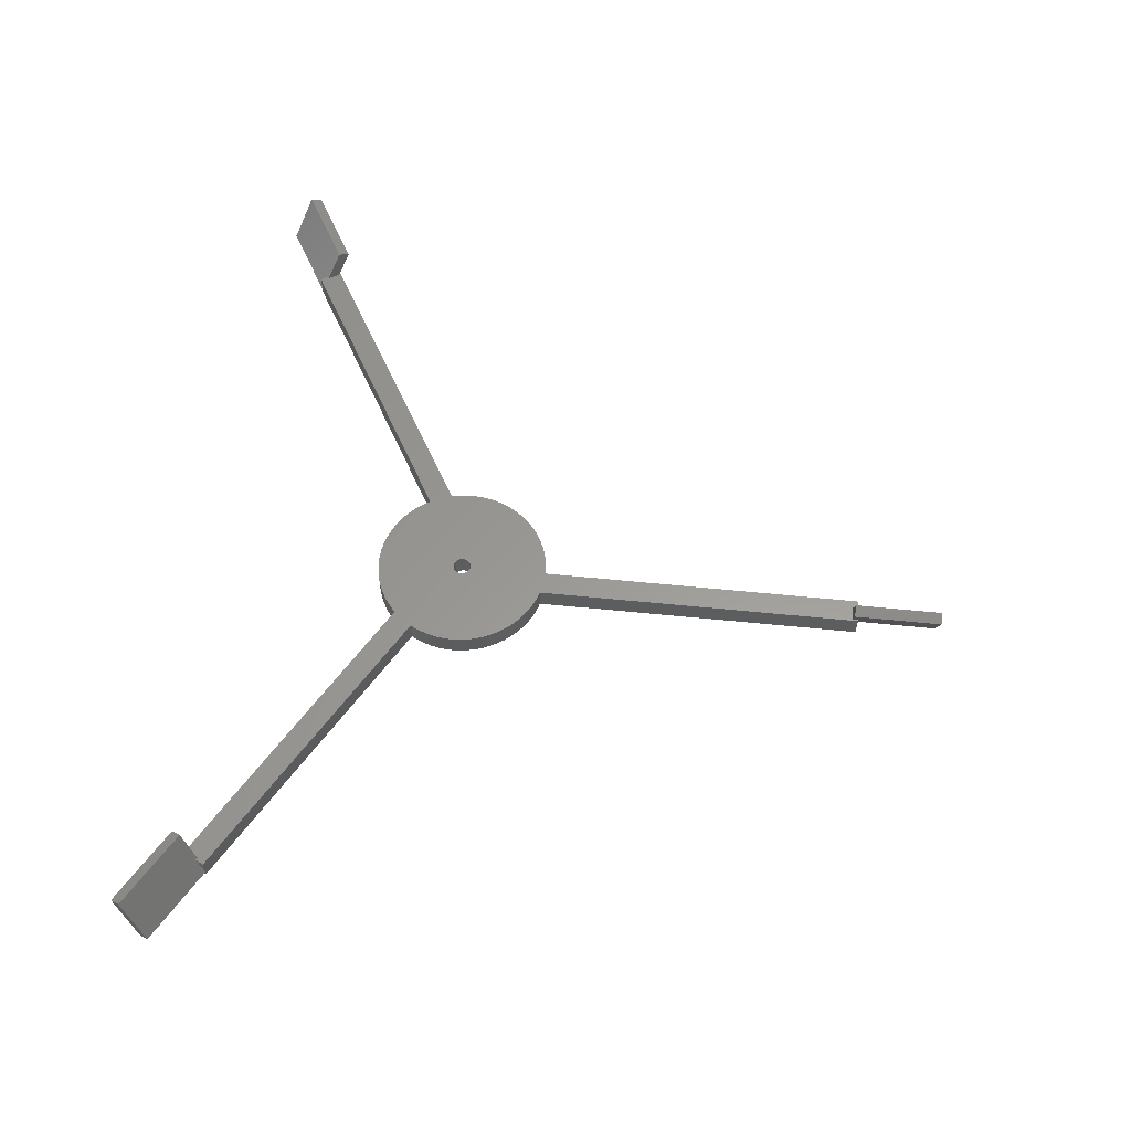
<metadata>
{"format":"stl","ext":"stl","renderer":"f3d","projection":"perspective","resolution":1024,"background":"white","views":[{"elev":59.4,"azim":95.9,"up":"+Z"}]}
</metadata>
<code>
# stl→obj: 446 verts, 892 faces
v 4 14.45 10
v 4 71 6
v 4 71 10
v 4 14.45 6
v 1.5 0 10
v 15 0 10
v 14.97 0.9419 10
v 1.497 0.09418 10
v 14.88 1.88 10
v 14.97 -0.9419 10
v 1.488 0.188 10
v 14.73 2.811 10
v 1.497 -0.09418 10
v 14.53 3.73 10
v 14.88 -1.88 10
v 14.27 4.635 10
v 1.488 -0.188 10
v 13.95 5.522 10
v 14.73 -2.811 10
v 13.57 6.387 10
v 1.473 -0.2811 10
v 13.14 7.226 10
v 14.53 -3.73 10
v 1.453 -0.373 10
v 12.66 8.037 10
v 61.49 -35.5 10
v 60.4 -36.59 10
v 60.74 -36.79 10
v 12.98 -7.497 10
v 59.29 -38.5 10
v 59.49 -38.96 10
v 59.64 -38.7 10
v 10.51 -10.69 10
v 12.14 8.817 10
v 11.56 9.561 10
v 10.93 10.27 10
v 10.27 10.93 10
v 1.427 -0.4635 10
v 14.27 -4.635 10
v 9.561 11.56 10
v 13.95 -5.522 10
v 8.817 12.14 10
v 1.395 -0.5522 10
v 8.037 12.66 10
v 13.57 -6.387 10
v 7.226 13.14 10
v 1.357 -0.6387 10
v 6.387 13.57 10
v 13.14 -7.226 10
v 5.522 13.95 10
v 1.314 -0.7226 10
v 4.635 14.27 10
v 1.266 -0.8037 10
v -1.488 0.188 10
v -14.88 1.88 10
v -1.497 0.09418 10
v -14.97 0.9419 10
v -1.5 0 10
v -14.73 -2.811 10
v -14.52 -3.764 10
v -14.53 -3.73 10
v -14.88 -1.88 10
v -15 0 10
v -14.97 -0.9419 10
v -61.49 -35.5 10
v -61.89 -34.01 10
v -62.23 -34.21 10
v 0 71 10
v 1.492 70 10
v 1.492 71 10
v 0 15 10
v 1.473 0.2811 10
v 1.453 0.373 10
v 1.427 0.4635 10
v 1.395 0.5522 10
v 1.357 0.6387 10
v 1.314 0.7226 10
v 1.266 0.8037 10
v 1.214 0.8817 10
v 1.156 0.9561 10
v 1.093 1.027 10
v 1.027 1.093 10
v 0.9561 1.156 10
v 0.8817 1.214 10
v 0.8037 1.266 10
v 0.7226 1.314 10
v 0.6387 1.357 10
v 0.5522 1.395 10
v 0.4635 1.427 10
v 0.373 1.453 10
v 0.2811 1.473 10
v 0.188 1.488 10
v 0.09418 1.497 10
v 0 1.5 10
v -0.09418 1.497 10
v -0.9419 14.97 10
v -0.188 1.488 10
v -1.88 14.88 10
v -0.2811 1.473 10
v -2.811 14.73 10
v -0.373 1.453 10
v -3.73 14.53 10
v -0.4635 1.427 10
v -4.635 14.27 10
v -0.5522 1.395 10
v -5.522 13.95 10
v -0.6387 1.357 10
v -6.387 13.57 10
v -0.7226 1.314 10
v -7.226 13.14 10
v -0.8037 1.266 10
v -8.037 12.66 10
v -0.8817 1.214 10
v -8.817 12.14 10
v -0.9561 1.156 10
v -9.561 11.56 10
v -1.027 1.093 10
v -10.27 10.93 10
v -1.093 1.027 10
v -10.93 10.27 10
v -1.156 0.9561 10
v 3.699 70 10
v 3.699 71 10
v 1.214 -0.8817 10
v 1.156 -0.9561 10
v 1.093 -1.027 10
v 1.027 -1.093 10
v 10.27 -10.93 10
v 9.561 -11.56 10
v 0.9561 -1.156 10
v 8.817 -12.14 10
v 0.8817 -1.214 10
v 8.037 -12.66 10
v 0.8037 -1.266 10
v 7.226 -13.14 10
v 0.7226 -1.314 10
v 6.387 -13.57 10
v 0.6387 -1.357 10
v 5.522 -13.95 10
v 0.5522 -1.395 10
v 4.635 -14.27 10
v 0.4635 -1.427 10
v 3.73 -14.53 10
v 0.373 -1.453 10
v 2.811 -14.73 10
v 0.2811 -1.473 10
v 1.88 -14.88 10
v 0.188 -1.488 10
v 0.9419 -14.97 10
v 0.09418 -1.497 10
v 0 -1.5 10
v 0 -15 10
v -0.09418 -1.497 10
v -0.9419 -14.97 10
v -0.188 -1.488 10
v -1.88 -14.88 10
v -0.2811 -1.473 10
v -2.811 -14.73 10
v -0.373 -1.453 10
v -3.73 -14.53 10
v -0.4635 -1.427 10
v -4.635 -14.27 10
v -0.5522 -1.395 10
v -5.522 -13.95 10
v -0.6387 -1.357 10
v -6.387 -13.57 10
v -0.7226 -1.314 10
v -7.226 -13.14 10
v -0.8037 -1.266 10
v -8.037 -12.66 10
v -0.8817 -1.214 10
v -8.817 -12.14 10
v -0.9561 -1.156 10
v -9.561 -11.56 10
v -1.027 -1.093 10
v -10.27 -10.93 10
v -1.093 -1.027 10
v -10.93 -10.27 10
v -1.156 -0.9561 10
v -11.56 -9.561 10
v -1.214 -0.8817 10
v -12.14 -8.817 10
v -1.266 -0.8037 10
v -12.98 -7.497 10
v -1.314 -0.7226 10
v -1.357 -0.6387 10
v -1.395 -0.5522 10
v -1.427 -0.4635 10
v -1.453 -0.373 10
v -1.473 -0.2811 10
v -1.488 -0.188 10
v -1.497 -0.09418 10
v -11.56 9.561 10
v -1.214 0.8817 10
v -12.14 8.817 10
v -1.266 0.8037 10
v -12.66 8.037 10
v -1.314 0.7226 10
v -13.14 7.226 10
v -1.357 0.6387 10
v -13.57 6.387 10
v -1.395 0.5522 10
v -13.95 5.522 10
v -1.427 0.4635 10
v -14.27 4.635 10
v -1.453 0.373 10
v -14.53 3.73 10
v -12.66 -8.037 10
v -1.473 0.2811 10
v -14.73 2.811 10
v -62.99 -32.1 10
v -63.49 -32.04 10
v -63.34 -32.3 10
v 60.57 -37.09 6
v 59.49 -38.96 6
v 60.22 -36.89 6
v 60.28 -36.79 6
v 61.49 -35.5 6
v 60.63 -36.99 6
v 12.98 -7.497 6
v 10.51 -10.69 6
v 14.53 3.73 6
v 1.453 0.373 6
v 14.27 4.635 6
v 1.427 0.4635 6
v 13.95 5.522 6
v 1.395 0.5522 6
v 1.214 -0.8817 6
v 1.027 -1.093 6
v 10.27 -10.93 6
v 9.561 -11.56 6
v 13.57 6.387 6
v 0.9561 -1.156 6
v 8.817 -12.14 6
v 1.357 0.6387 6
v 0.8817 -1.214 6
v 8.037 -12.66 6
v 13.14 7.226 6
v 0.8037 -1.266 6
v 7.226 -13.14 6
v 1.314 0.7226 6
v 0.7226 -1.314 6
v 6.387 -13.57 6
v 12.66 8.037 6
v 0.6387 -1.357 6
v 5.522 -13.95 6
v 1.266 0.8037 6
v 0.5522 -1.395 6
v 4.635 -14.27 6
v 12.14 8.817 6
v 1.214 0.8817 6
v 0.4635 -1.427 6
v 3.73 -14.53 6
v 11.56 9.561 6
v 0.373 -1.453 6
v 2.811 -14.73 6
v 0.2811 -1.473 6
v 1.88 -14.88 6
v 1.156 0.9561 6
v 1.834 70 6
v 1.834 71 6
v -61.49 -35.5 6
v -62.35 -34.01 6
v -62 -33.81 6
v -1.488 -0.188 6
v -14.88 -1.88 6
v -1.497 -0.09418 6
v -1.5 0 6
v -14.53 3.73 6
v -14.27 4.635 6
v -14.97 -0.9419 6
v -14.73 2.811 6
v -14.88 1.88 6
v -15 0 6
v -14.97 0.9419 6
v -0.09418 1.497 6
v 0 15 6
v 0 1.5 6
v -0.9419 14.97 6
v -0.188 1.488 6
v -1.88 14.88 6
v -0.2811 1.473 6
v -2.811 14.73 6
v -0.373 1.453 6
v -3.73 14.53 6
v -0.4635 1.427 6
v -4.635 14.27 6
v -0.5522 1.395 6
v -5.522 13.95 6
v -0.6387 1.357 6
v -6.387 13.57 6
v -0.7226 1.314 6
v -7.226 13.14 6
v -0.8037 1.266 6
v -8.037 12.66 6
v -0.8817 1.214 6
v -8.817 12.14 6
v -0.9561 1.156 6
v -9.561 11.56 6
v -1.027 1.093 6
v -10.27 10.93 6
v -1.093 1.027 6
v -10.93 10.27 6
v -1.156 0.9561 6
v -11.56 9.561 6
v -1.214 0.8817 6
v -12.14 8.817 6
v -1.266 0.8037 6
v -12.66 8.037 6
v -1.314 0.7226 6
v -13.14 7.226 6
v -1.357 0.6387 6
v -13.57 6.387 6
v -1.395 0.5522 6
v -13.95 5.522 6
v -1.427 0.4635 6
v -1.453 0.373 6
v -1.473 0.2811 6
v -1.488 0.188 6
v -1.497 0.09418 6
v -11.56 -9.561 6
v -1.156 -0.9561 6
v -10.93 -10.27 6
v -1.214 -0.8817 6
v -12.14 -8.817 6
v -1.266 -0.8037 6
v -12.66 -8.037 6
v -12.98 -7.497 6
v -1.314 -0.7226 6
v -1.357 -0.6387 6
v -1.395 -0.5522 6
v -14.52 -3.764 6
v -1.427 -0.4635 6
v -1.453 -0.373 6
v -1.473 -0.2811 6
v -14.53 -3.73 6
v -14.73 -2.811 6
v -62.06 -33.71 6
v -63.49 -32.04 6
v -62.4 -33.91 6
v 10.93 10.27 6
v 1.093 1.027 6
v 1.497 -0.09418 6
v 1.5 0 6
v 1.488 -0.188 6
v 1.473 -0.2811 6
v 1.453 -0.373 6
v 1.427 -0.4635 6
v 1.395 -0.5522 6
v 1.357 -0.6387 6
v 1.314 -0.7226 6
v 1.266 -0.8037 6
v 1.156 -0.9561 6
v 1.093 -1.027 6
v 0.188 -1.488 6
v 0.9419 -14.97 6
v 0.09418 -1.497 6
v 0 -15 6
v 0 -1.5 6
v -0.09418 -1.497 6
v -0.9419 -14.97 6
v -0.188 -1.488 6
v -1.88 -14.88 6
v -0.2811 -1.473 6
v -2.811 -14.73 6
v -0.373 -1.453 6
v -3.73 -14.53 6
v -0.4635 -1.427 6
v -4.635 -14.27 6
v -0.5522 -1.395 6
v -5.522 -13.95 6
v -0.6387 -1.357 6
v -6.387 -13.57 6
v -0.7226 -1.314 6
v -7.226 -13.14 6
v -0.8037 -1.266 6
v -8.037 -12.66 6
v -0.8817 -1.214 6
v -8.817 -12.14 6
v -0.9561 -1.156 6
v -9.561 -11.56 6
v -1.027 -1.093 6
v -10.27 -10.93 6
v -1.093 -1.027 6
v 15 0 6
v 14.97 -0.9419 6
v 14.88 -1.88 6
v 14.97 0.9419 6
v 14.73 -2.811 6
v 1.497 0.09418 6
v 14.53 -3.73 6
v 14.88 1.88 6
v 14.27 -4.635 6
v 1.488 0.188 6
v 13.95 -5.522 6
v 14.73 2.811 6
v 13.57 -6.387 6
v 1.473 0.2811 6
v 13.14 -7.226 6
v 1.716 70 6
v 10.27 10.93 6
v 1.027 1.093 6
v 9.561 11.56 6
v 0.9561 1.156 6
v 8.817 12.14 6
v 0.8817 1.214 6
v 8.037 12.66 6
v 0.8037 1.266 6
v 7.226 13.14 6
v 0.7226 1.314 6
v 6.387 13.57 6
v 0.6387 1.357 6
v 5.522 13.95 6
v 0.5522 1.395 6
v 4.635 14.27 6
v 0.4635 1.427 6
v 0.373 1.453 6
v 0.2811 1.473 6
v 0.188 1.488 6
v 0.09418 1.497 6
v 0 71 6
v 1.716 71 6
v 0 71 6.8
v 6.039 85 15.02
v 1.813 85 5.955
v 6.039 70 15.02
v 1.813 70 5.955
v 4.226 85 15.86
v 4.226 70 15.86
v 0 85 6.8
v -61.49 -35.5 6.8
v -62.05 -33.73 5.955
v -64.16 -30.07 15.02
v -75.04 -41.23 5.955
v -77.15 -37.57 15.02
v -76.24 -39.14 15.86
v -63.25 -31.64 15.86
v -74.13 -42.8 6.8
v 61.49 -35.5 6.8
v 60.24 -36.87 5.955
v 58.12 -40.53 15.02
v 71.11 -48.03 15.02
v 73.23 -44.37 5.955
v 59.03 -38.96 15.86
v 72.02 -46.46 15.86
v 74.13 -42.8 6.8
f 1 2 3
f 2 1 4
f 5 6 7
f 8 7 9
f 6 5 10
f 11 9 12
f 13 10 5
f 11 12 14
f 10 13 15
f 11 14 16
f 17 15 13
f 11 16 18
f 15 17 19
f 11 18 20
f 21 19 17
f 11 20 22
f 19 21 23
f 24 23 21
f 11 22 25
f 26 27 28
f 27 29 30
f 29 27 26
f 30 31 32
f 33 30 29
f 11 25 34
f 11 34 35
f 11 35 36
f 30 33 31
f 9 11 8
f 11 36 37
f 38 39 24
f 11 37 40
f 39 38 41
f 11 40 42
f 43 41 38
f 11 42 44
f 41 43 45
f 11 44 46
f 47 45 43
f 11 46 48
f 45 47 49
f 11 48 50
f 51 49 47
f 11 50 52
f 49 51 29
f 11 52 1
f 53 29 51
f 54 55 56
f 57 56 55
f 58 59 60
f 60 59 61
f 56 57 58
f 58 62 59
f 63 58 57
f 58 64 62
f 58 63 64
f 65 66 67
f 68 69 70
f 69 71 11
f 11 71 72
f 72 71 73
f 73 71 74
f 74 71 75
f 75 71 76
f 76 71 77
f 77 71 78
f 78 71 79
f 79 71 80
f 80 71 81
f 81 71 82
f 82 71 83
f 83 71 84
f 84 71 85
f 85 71 86
f 86 71 87
f 87 71 88
f 88 71 89
f 89 71 90
f 90 71 91
f 91 71 92
f 69 68 71
f 92 71 93
f 71 94 93
f 71 95 94
f 96 95 71
f 95 96 97
f 98 97 96
f 97 98 99
f 100 99 98
f 99 100 101
f 102 101 100
f 101 102 103
f 104 103 102
f 103 104 105
f 106 105 104
f 105 106 107
f 108 107 106
f 107 108 109
f 110 109 108
f 109 110 111
f 112 111 110
f 111 112 113
f 114 113 112
f 113 114 115
f 116 115 114
f 115 116 117
f 118 117 116
f 117 118 119
f 119 120 121
f 120 119 118
f 122 1 3
f 122 3 123
f 69 1 122
f 7 8 5
f 124 29 53
f 125 33 124
f 29 124 33
f 1 69 11
f 23 24 39
f 126 33 125
f 127 33 126
f 33 127 128
f 128 127 129
f 130 129 127
f 129 130 131
f 132 131 130
f 131 132 133
f 134 133 132
f 133 134 135
f 136 135 134
f 135 136 137
f 138 137 136
f 137 138 139
f 140 139 138
f 139 140 141
f 142 141 140
f 141 142 143
f 144 143 142
f 143 144 145
f 146 145 144
f 145 146 147
f 148 147 146
f 147 148 149
f 150 149 148
f 151 149 150
f 151 152 149
f 153 152 151
f 154 153 155
f 156 155 157
f 158 157 159
f 160 159 161
f 162 161 163
f 164 163 165
f 166 165 167
f 168 167 169
f 170 169 171
f 153 154 152
f 172 171 173
f 174 173 175
f 176 175 177
f 178 177 179
f 180 179 181
f 182 181 183
f 184 183 185
f 184 185 186
f 184 186 187
f 60 187 188
f 60 188 189
f 60 189 190
f 60 190 191
f 60 191 192
f 155 156 154
f 60 192 58
f 193 121 120
f 121 193 194
f 157 158 156
f 195 194 193
f 159 160 158
f 194 195 196
f 161 162 160
f 197 196 195
f 163 164 162
f 196 197 198
f 165 166 164
f 199 198 197
f 167 168 166
f 198 199 200
f 169 170 168
f 201 200 199
f 171 172 170
f 200 201 202
f 173 174 172
f 203 202 201
f 175 176 174
f 202 203 204
f 177 178 176
f 205 204 203
f 179 180 178
f 204 205 206
f 181 182 180
f 207 206 205
f 183 184 208
f 183 208 182
f 206 207 209
f 210 209 207
f 209 210 54
f 55 54 210
f 187 60 184
f 211 184 60
f 184 66 65
f 184 211 66
f 212 211 60
f 211 212 213
f 214 215 216
f 217 218 219
f 217 220 218
f 216 220 217
f 221 216 215
f 222 223 224
f 224 225 226
f 227 226 225
f 216 221 220
f 228 220 221
f 229 221 230
f 225 224 223
f 229 230 231
f 226 227 232
f 233 231 234
f 235 232 227
f 236 234 237
f 232 235 238
f 239 237 240
f 241 238 235
f 242 240 243
f 238 241 244
f 245 243 246
f 247 244 241
f 248 246 249
f 244 247 250
f 251 250 247
f 252 249 253
f 250 251 254
f 255 253 256
f 257 256 258
f 259 254 251
f 2 260 261
f 262 263 264
f 265 266 267
f 268 269 270
f 271 267 266
f 268 272 269
f 267 271 268
f 268 273 272
f 274 268 271
f 268 275 273
f 268 274 275
f 276 277 278
f 279 276 280
f 281 280 282
f 283 282 284
f 285 284 286
f 287 286 288
f 289 288 290
f 291 290 292
f 293 292 294
f 295 294 296
f 276 279 277
f 297 296 298
f 299 298 300
f 301 300 302
f 303 302 304
f 305 304 306
f 307 306 308
f 309 308 310
f 311 310 312
f 313 312 314
f 315 314 316
f 270 316 317
f 270 317 318
f 270 318 319
f 270 319 320
f 280 281 279
f 270 320 268
f 321 322 323
f 322 321 324
f 282 283 281
f 325 324 321
f 284 285 283
f 324 325 326
f 286 287 285
f 327 326 325
f 288 289 287
f 328 326 327
f 290 291 289
f 326 328 329
f 292 293 291
f 329 328 330
f 294 295 293
f 330 328 331
f 296 297 295
f 332 331 328
f 298 299 297
f 331 332 333
f 300 301 299
f 333 332 334
f 302 303 301
f 334 332 335
f 304 305 303
f 336 335 332
f 306 307 305
f 337 335 336
f 335 337 265
f 308 309 307
f 310 311 309
f 312 313 311
f 314 315 313
f 316 270 315
f 266 265 337
f 264 328 262
f 338 328 264
f 328 338 332
f 339 338 340
f 338 339 332
f 254 259 341
f 260 4 277
f 342 341 259
f 220 343 344
f 220 345 343
f 220 346 345
f 220 347 346
f 220 348 347
f 220 349 348
f 220 350 349
f 220 351 350
f 220 352 351
f 220 228 352
f 221 353 228
f 221 354 353
f 221 229 354
f 231 233 229
f 355 258 356
f 234 236 233
f 237 239 236
f 240 242 239
f 243 245 242
f 246 248 245
f 249 252 248
f 253 255 252
f 256 257 255
f 258 355 257
f 356 357 355
f 358 357 356
f 358 359 357
f 358 360 359
f 361 360 358
f 360 361 362
f 363 362 361
f 362 363 364
f 365 364 363
f 364 365 366
f 367 366 365
f 366 367 368
f 369 368 367
f 368 369 370
f 371 370 369
f 370 371 372
f 373 372 371
f 372 373 374
f 375 374 373
f 374 375 376
f 377 376 375
f 376 377 378
f 379 378 377
f 378 379 380
f 381 380 379
f 380 381 382
f 383 382 381
f 382 383 384
f 384 323 322
f 323 384 383
f 344 385 386
f 344 386 387
f 385 344 388
f 344 387 389
f 390 388 344
f 344 389 391
f 388 390 392
f 344 391 393
f 394 392 390
f 344 393 395
f 392 394 396
f 344 395 397
f 398 396 394
f 344 399 220
f 399 344 397
f 396 398 222
f 223 222 398
f 4 260 2
f 260 277 400
f 341 342 401
f 402 401 342
f 401 402 403
f 404 403 402
f 403 404 405
f 406 405 404
f 405 406 407
f 408 407 406
f 407 408 409
f 410 409 408
f 409 410 411
f 412 411 410
f 411 412 413
f 414 413 412
f 413 414 415
f 416 415 414
f 415 416 4
f 417 4 416
f 418 4 417
f 419 4 418
f 4 419 277
f 277 419 420
f 277 420 278
f 421 400 277
f 400 421 422
f 277 423 421
f 71 423 277
f 423 71 68
f 70 423 68
f 2 123 3
f 123 2 261
f 422 421 423
f 424 123 425
f 426 123 424
f 123 426 122
f 261 425 123
f 427 261 260
f 261 427 425
f 428 426 424
f 426 428 429
f 422 427 400
f 427 422 425
f 423 425 422
f 425 423 430
f 70 430 423
f 430 70 428
f 429 70 69
f 70 429 428
f 424 430 428
f 430 424 425
f 122 429 69
f 429 122 426
f 260 400 427
f 332 212 60
f 212 332 339
f 431 184 65
f 328 431 262
f 431 328 184
f 65 67 431
f 339 213 212
f 213 339 340
f 431 263 262
f 338 432 340
f 213 433 211
f 434 433 213
f 434 213 340
f 433 434 435
f 434 340 432
f 433 436 437
f 436 433 435
f 431 438 263
f 263 432 264
f 434 263 438
f 263 434 432
f 438 437 436
f 437 438 67
f 67 438 431
f 437 67 66
f 438 435 434
f 435 438 436
f 437 211 433
f 211 437 66
f 432 338 264
f 221 31 33
f 31 221 215
f 439 29 26
f 220 439 218
f 439 220 29
f 26 28 439
f 215 32 31
f 32 215 214
f 439 219 218
f 216 440 214
f 32 441 30
f 441 32 442
f 214 442 32
f 214 443 442
f 443 214 440
f 444 442 445
f 442 444 441
f 443 439 446
f 443 219 439
f 440 219 443
f 219 440 217
f 445 28 444
f 446 28 445
f 28 446 439
f 444 28 27
f 442 446 445
f 446 442 443
f 30 444 27
f 444 30 441
f 440 216 217
f 19 387 15
f 387 19 389
f 34 254 35
f 254 34 250
f 315 201 313
f 201 315 203
f 243 135 137
f 135 243 240
f 7 392 9
f 392 7 388
f 6 388 7
f 388 6 385
f 303 118 301
f 118 303 120
f 258 145 147
f 145 258 256
f 240 133 135
f 133 240 237
f 231 128 129
f 128 231 230
f 361 152 154
f 152 361 358
f 23 389 19
f 389 23 391
f 15 386 10
f 386 15 387
f 327 184 328
f 184 327 208
f 9 396 12
f 396 9 392
f 249 139 141
f 139 249 246
f 10 385 6
f 385 10 386
f 401 40 37
f 40 401 403
f 321 182 325
f 182 321 180
f 20 238 22
f 238 20 232
f 297 116 114
f 116 297 299
f 379 170 172
f 170 379 377
f 281 100 98
f 100 281 283
f 256 143 145
f 143 256 253
f 237 131 133
f 131 237 234
f 41 393 39
f 393 41 395
f 12 222 14
f 222 12 396
f 413 52 50
f 52 413 415
f 274 57 275
f 57 274 63
f 45 395 41
f 395 45 397
f 16 226 18
f 226 16 224
f 358 149 152
f 149 358 356
f 363 154 156
f 154 363 361
f 403 42 40
f 42 403 405
f 29 399 49
f 399 29 220
f 407 46 44
f 46 407 409
f 275 55 273
f 55 275 57
f 277 96 71
f 96 277 279
f 405 44 42
f 44 405 407
f 14 224 16
f 224 14 222
f 283 102 100
f 102 283 285
f 371 162 164
f 162 371 369
f 369 160 162
f 160 369 367
f 295 114 112
f 114 295 297
f 367 158 160
f 158 367 365
f 293 112 110
f 112 293 295
f 365 156 158
f 156 365 363
f 383 178 323
f 178 383 176
f 307 193 305
f 193 307 195
f 377 168 170
f 168 377 375
f 313 199 311
f 199 313 201
f 18 232 20
f 232 18 226
f 325 208 327
f 208 325 182
f 287 106 104
f 106 287 289
f 35 341 36
f 341 35 254
f 271 63 274
f 63 271 64
f 279 98 96
f 98 279 281
f 289 108 106
f 108 289 291
f 381 172 174
f 172 381 379
f 411 50 48
f 50 411 413
f 253 141 143
f 141 253 249
f 323 180 321
f 180 323 178
f 246 137 139
f 137 246 243
f 336 59 337
f 59 336 61
f 270 203 315
f 203 270 205
f 128 221 33
f 221 128 230
f 311 197 309
f 197 311 199
f 299 118 116
f 118 299 301
f 22 244 25
f 244 22 238
f 25 250 34
f 250 25 244
f 291 110 108
f 110 291 293
f 409 48 46
f 48 409 411
f 266 64 271
f 64 266 62
f 337 62 266
f 62 337 59
f 39 391 23
f 391 39 393
f 269 205 270
f 205 269 207
f 234 129 131
f 129 234 231
f 415 1 52
f 1 415 4
f 356 147 149
f 147 356 258
f 272 207 269
f 207 272 210
f 49 397 45
f 397 49 399
f 305 120 303
f 120 305 193
f 36 401 37
f 401 36 341
f 273 210 272
f 210 273 55
f 285 104 102
f 104 285 287
f 383 174 176
f 174 383 381
f 332 61 336
f 61 332 60
f 309 195 307
f 195 309 197
f 375 166 168
f 166 375 373
f 373 164 166
f 164 373 371
f 390 11 394
f 11 390 8
f 344 8 390
f 8 344 5
f 394 72 398
f 72 394 11
f 298 113 115
f 113 298 296
f 355 150 148
f 150 355 357
f 225 75 227
f 75 225 74
f 353 124 228
f 124 353 125
f 398 73 223
f 73 398 72
f 56 319 54
f 319 56 320
f 410 85 86
f 85 410 408
f 290 105 107
f 105 290 288
f 357 151 150
f 151 357 359
f 251 80 259
f 80 251 79
f 181 326 183
f 326 181 324
f 245 140 138
f 140 245 248
f 342 82 402
f 82 342 81
f 351 47 350
f 47 351 51
f 282 97 99
f 97 282 280
f 345 13 343
f 13 345 17
f 192 268 58
f 268 192 267
f 187 333 188
f 333 187 331
f 350 43 349
f 43 350 47
f 191 267 192
f 267 191 265
f 177 322 179
f 322 177 384
f 372 167 165
f 167 372 374
f 296 111 113
f 111 296 294
f 374 169 167
f 169 374 376
f 204 314 202
f 314 204 316
f 346 17 345
f 17 346 21
f 206 316 204
f 316 206 317
f 185 330 186
f 330 185 329
f 175 384 177
f 384 175 382
f 408 84 85
f 84 408 406
f 58 320 56
f 320 58 268
f 235 77 241
f 77 235 76
f 364 159 157
f 159 364 366
f 406 83 84
f 83 406 404
f 259 81 342
f 81 259 80
f 366 161 159
f 161 366 368
f 247 79 251
f 79 247 78
f 190 265 191
f 265 190 335
f 420 92 93
f 92 420 419
f 223 74 225
f 74 223 73
f 294 109 111
f 109 294 292
f 414 87 88
f 87 414 412
f 416 88 89
f 88 416 414
f 242 138 136
f 138 242 245
f 183 329 185
f 329 183 326
f 288 103 105
f 103 288 286
f 376 171 169
f 171 376 378
f 404 82 83
f 82 404 402
f 54 318 209
f 318 54 319
f 276 94 95
f 94 276 278
f 343 5 344
f 5 343 13
f 196 306 194
f 306 196 308
f 257 148 146
f 148 257 355
f 228 53 352
f 53 228 124
f 227 76 235
f 76 227 75
f 378 173 171
f 173 378 380
f 236 134 132
f 134 236 239
f 278 93 94
f 93 278 420
f 248 142 140
f 142 248 252
f 354 125 353
f 125 354 126
f 241 78 247
f 78 241 77
f 380 175 173
f 175 380 382
f 419 91 92
f 91 419 418
f 209 317 206
f 317 209 318
f 349 38 348
f 38 349 43
f 412 86 87
f 86 412 410
f 189 335 190
f 335 189 334
f 252 144 142
f 144 252 255
f 239 136 134
f 136 239 242
f 300 115 117
f 115 300 298
f 286 101 103
f 101 286 284
f 280 95 97
f 95 280 276
f 194 304 121
f 304 194 306
f 370 165 163
f 165 370 372
f 202 312 200
f 312 202 314
f 186 331 187
f 331 186 330
f 255 146 144
f 146 255 257
f 179 324 181
f 324 179 322
f 359 153 151
f 153 359 360
f 233 132 130
f 132 233 236
f 198 308 196
f 308 198 310
f 352 51 351
f 51 352 53
f 284 99 101
f 99 284 282
f 348 24 347
f 24 348 38
f 347 21 346
f 21 347 24
f 119 300 117
f 300 119 302
f 121 302 119
f 302 121 304
f 360 155 153
f 155 360 362
f 292 107 109
f 107 292 290
f 368 163 161
f 163 368 370
f 417 89 90
f 89 417 416
f 188 334 189
f 334 188 333
f 418 90 91
f 90 418 417
f 362 157 155
f 157 362 364
f 229 130 127
f 130 229 233
f 229 126 354
f 126 229 127
f 200 310 198
f 310 200 312

</code>
